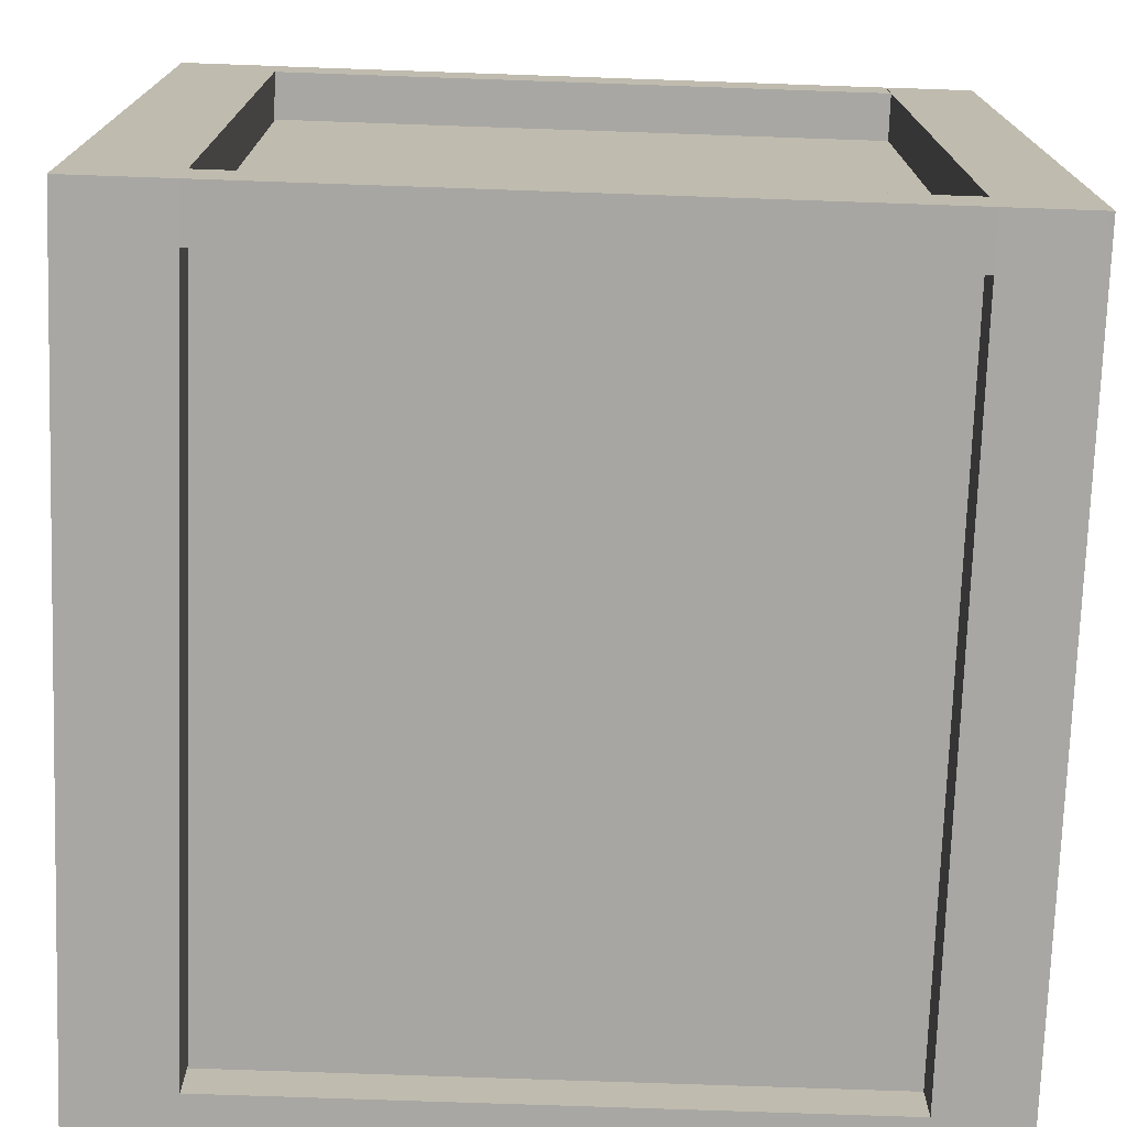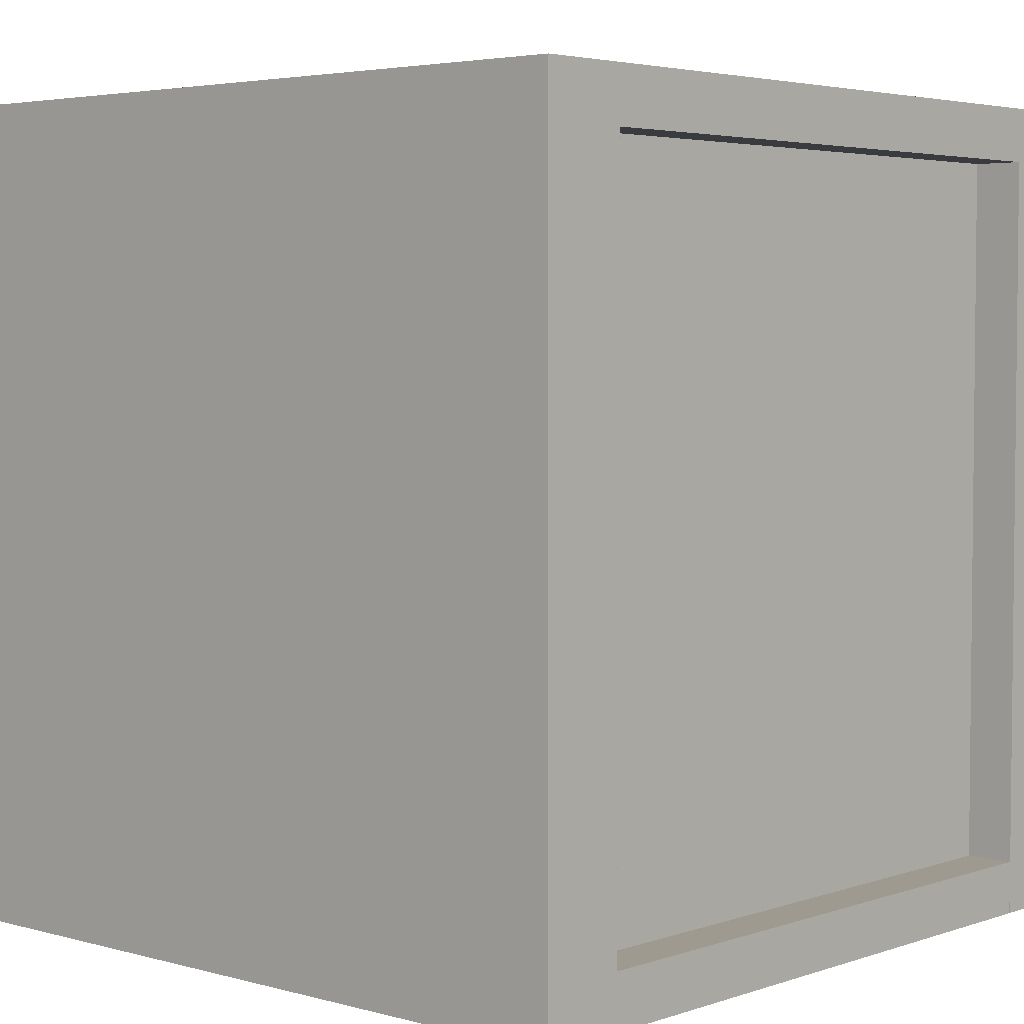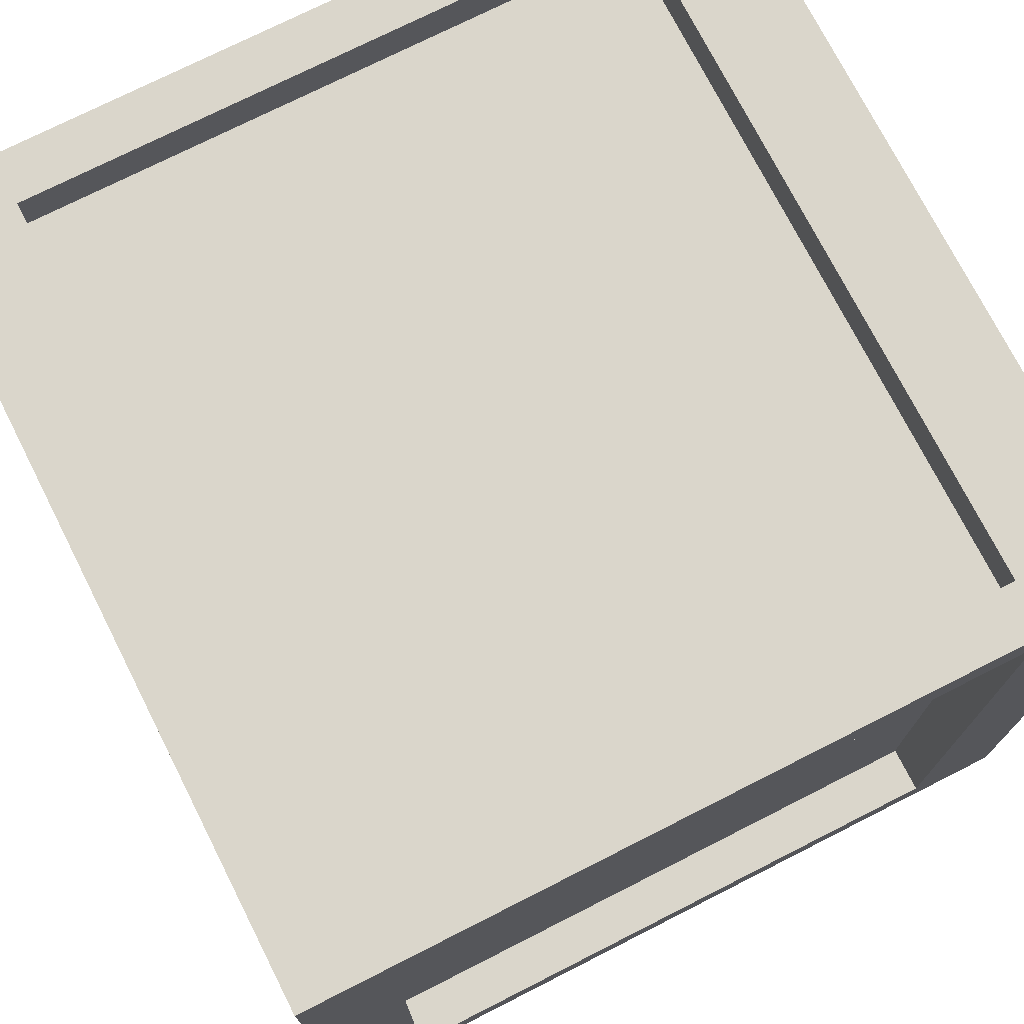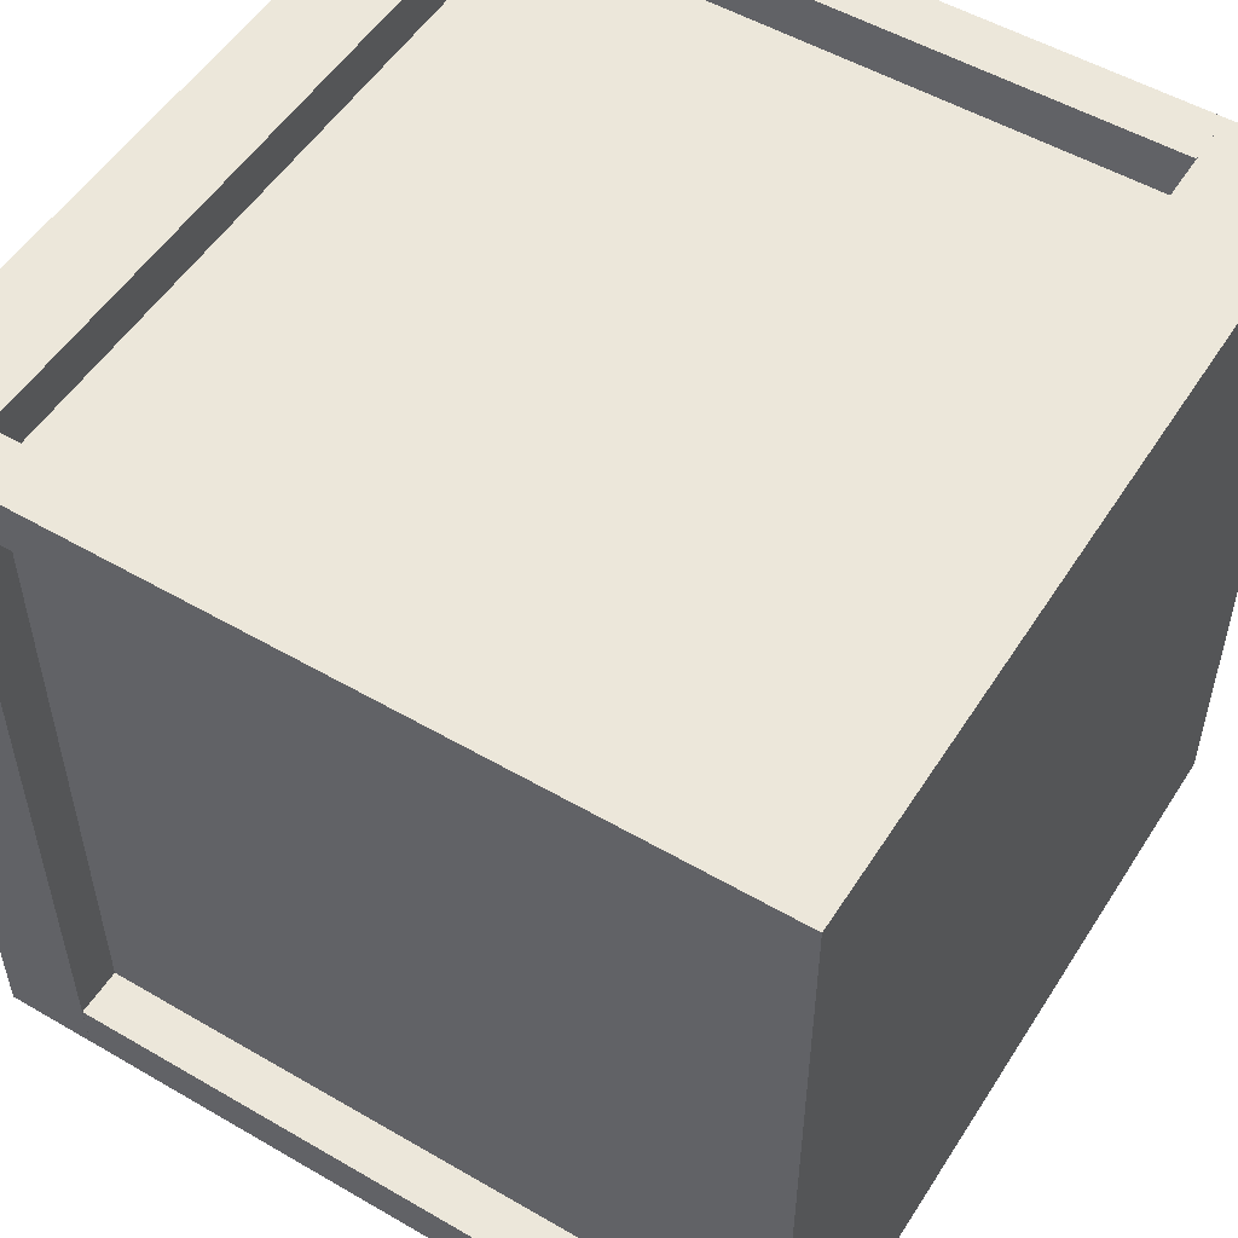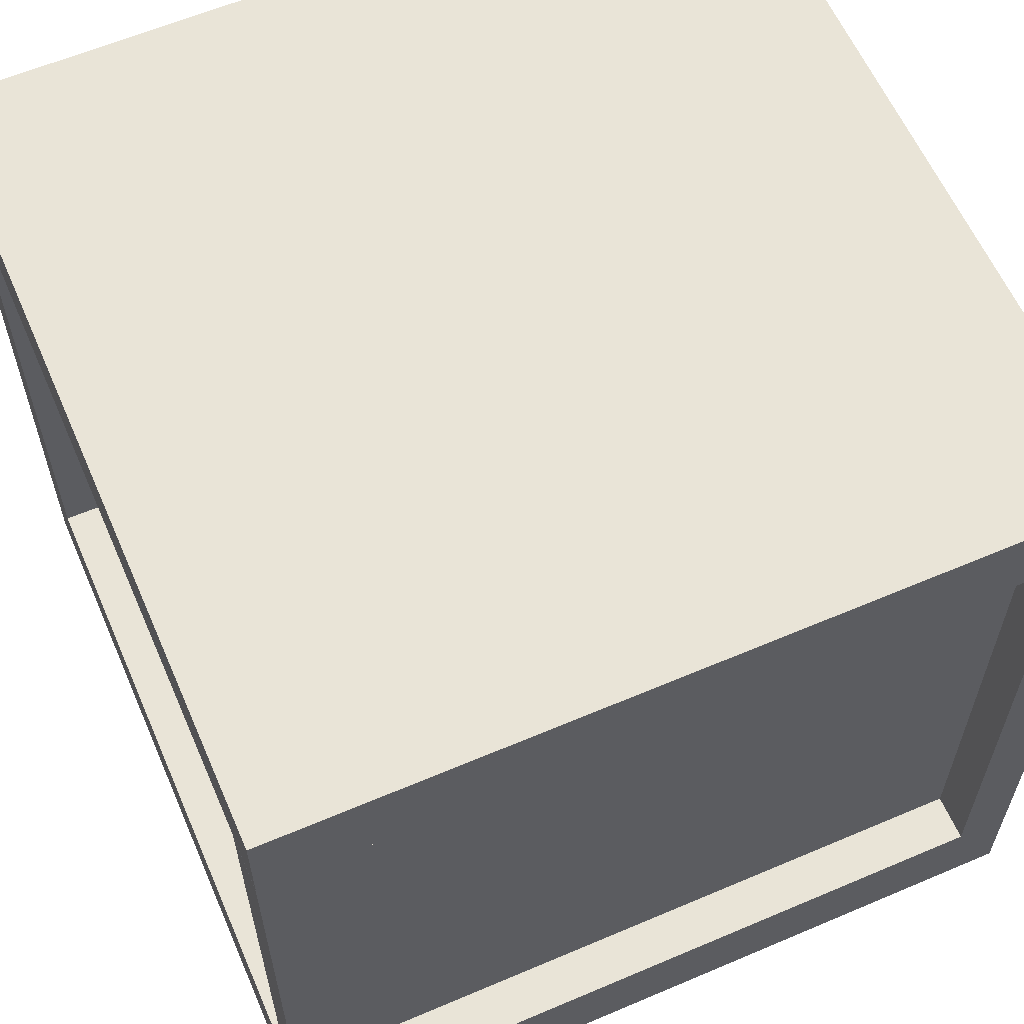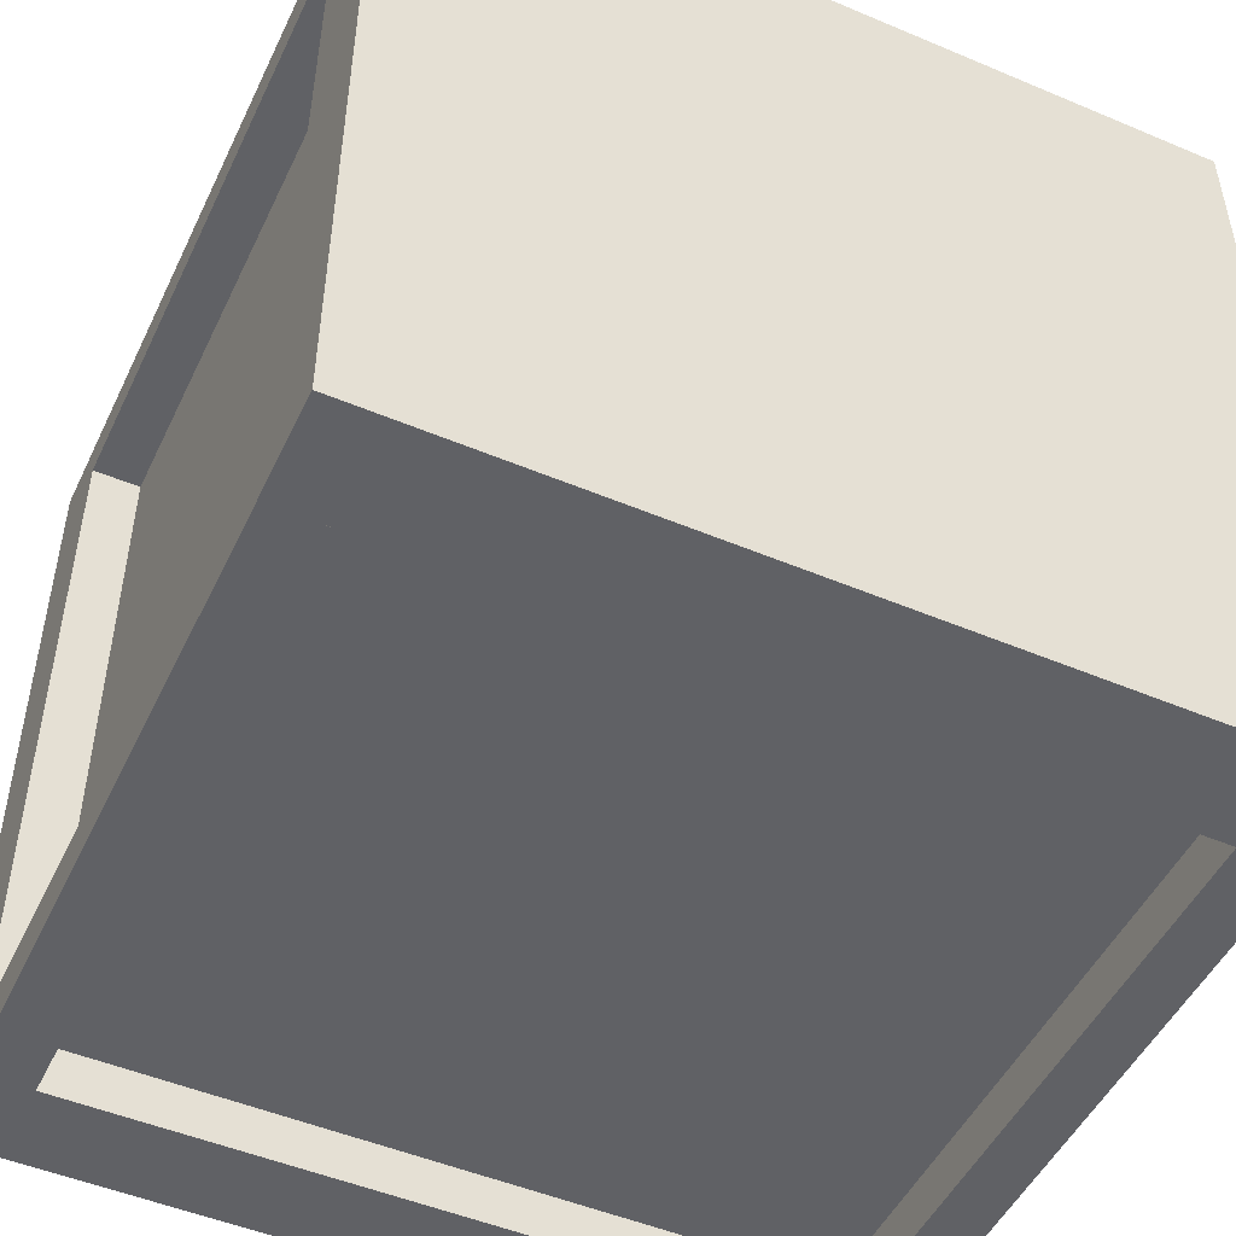
<metadata>
{"format":"obj","ext":"obj","renderer":"f3d","projection":"perspective","resolution":1024,"background":"white","views":[{"elev":-74.4,"azim":88.0,"up":"+Z"},{"elev":3.9,"azim":-137.9,"up":"+Z"},{"elev":74.1,"azim":-116.9,"up":"+Z"},{"elev":52.9,"azim":-58.1,"up":"+Z"},{"elev":60.8,"azim":-113.5,"up":"+Y"},{"elev":-49.5,"azim":-25.0,"up":"+Z"}]}
</metadata>
<code>
o Object01
v -0.3812 0.09434 0.3811
v -0.3812 -0 0.3811
v 0 0.09434 0.3811
v 0 -0 0.3811
v 0.3454 0.7623 0
v 0.3454 0.7623 0.3453
v 0.3812 0.7623 0
v 0.3812 0.7624 0.3811
v 0.3812 0.7624 -0.3811
v 0.3812 0.679 -0.3811
v 0 0.7624 -0.3811
v 0 0.679 -0.3811
v -0.3812 0.7623 0.3811
v -0.3812 0.679 0.3811
v 0 0.7623 0.3811
v 0 0.679 0.3811
v -0.3454 0.7623 0
v -0.3454 0.7623 0.3453
v 0 0.7623 0.3453
v 0 0.7623 0
v 0 0.7624 -0.3453
v -0.3454 0.7624 -0.3453
v 0.3454 0.7624 -0.3453
v -0.3454 0 0
v -0.3454 0 -0.3453
v 0 0 -0.3453
v 0 0 0
v 0.3454 0 -0.3453
v 0.3454 0 0
v 0 -0 0.3453
v -0.3454 -0 0.3453
v 0.3454 -0 0.3453
v -0.3315 0.09434 -0.3812
v -0.3315 0.679 -0.3812
v -0.3315 0.09434 -0.3317
v -0.3315 0.679 -0.3317
v -0.3811 0.679 -0.3812
v -0.3811 0.09434 -0.3812
v -0.3811 0.679 -0.3317
v -0.3811 0.09434 -0.3317
v 0.3812 0.09434 -0.3315
v 0.3812 0.679 -0.3315
v 0.3317 0.09434 -0.3315
v 0.3317 0.679 -0.3315
v 0.3812 0.09434 -0.3811
v 0.3317 0.679 -0.3811
v 0.3317 0.09434 -0.3811
v 0.3315 0.09434 0.3812
v 0.3315 0.679 0.3812
v 0.3315 0.09434 0.3317
v 0.3315 0.679 0.3317
v 0.3811 0.679 0.3812
v 0.3811 0.09434 0.3812
v 0.3811 0.679 0.3317
v 0.3811 0.09434 0.3317
v -0.3812 0.09434 0.3315
v -0.3812 0.679 0.3315
v -0.3317 0.09434 0.3315
v -0.3317 0.679 0.3315
v -0.3317 0.679 0.3811
v -0.3317 0.09434 0.3811
v -0.3454 0.09434 -0.3453
v 0 0.09434 -0.3453
v -0.3812 0.09434 -0.3811
v 0 0.09434 -0.3811
v 0 0 -0.3811
v -0.3812 0 -0.3811
v 0.3454 0.09434 -0.3453
v 0.3454 0.09434 0
v 0.3812 0.09434 0
v 0.3812 0 0
v 0.3812 0 -0.3811
v 0.3454 0.09434 0.3453
v 0 0.09434 0.3453
v 0.3812 0.09434 0.3811
v 0.3812 -0 0.3811
v -0.3454 0.09434 0.3453
v -0.3454 0.09434 0
v -0.3812 0.09434 0
v -0.3812 0 0
v -0.3812 0.7624 -0.3811
v 0 0.679 -0.3453
v -0.3454 0.679 -0.3453
v -0.3812 0.679 -0.3811
v 0.3454 0.679 0
v 0.3454 0.679 -0.3453
v 0.3812 0.679 0
v 0 0.679 0.3453
v 0.3454 0.679 0.3453
v 0.3812 0.679 0.3811
v 0 0.679 0
v -0.3454 0.679 0
v -0.3812 0.7623 0
v -0.3454 0.679 0.3453
v -0.3812 0.679 0
v 0 0.09434 0
f 1 2 3
f 3 2 4
f 5 6 7
f 7 6 8
f 9 10 11
f 11 10 12
f 13 14 15
f 15 14 16
f 17 18 19
f 17 19 20
f 20 19 6
f 20 6 5
f 20 5 21
f 20 21 17
f 17 21 22
f 5 23 21
f 24 25 26
f 24 26 27
f 27 26 28
f 27 28 29
f 27 29 30
f 27 30 24
f 24 30 31
f 29 32 30
f 33 34 35
f 35 34 36
f 37 38 39
f 39 38 40
f 33 38 34
f 34 38 37
f 36 39 35
f 35 39 40
f 41 42 43
f 43 42 44
f 10 45 46
f 46 45 47
f 41 45 42
f 42 45 10
f 44 46 43
f 43 46 47
f 48 49 50
f 50 49 51
f 52 53 54
f 54 53 55
f 48 53 49
f 49 53 52
f 51 54 50
f 50 54 55
f 56 57 58
f 58 57 59
f 14 1 60
f 60 1 61
f 56 1 57
f 57 1 14
f 59 60 58
f 58 60 61
f 62 63 64
f 64 63 65
f 26 25 66
f 66 25 67
f 68 69 45
f 45 69 70
f 29 28 71
f 71 28 72
f 63 68 65
f 65 68 45
f 28 26 72
f 72 26 66
f 73 74 75
f 75 74 3
f 30 32 4
f 4 32 76
f 77 78 1
f 1 78 79
f 24 31 80
f 80 31 2
f 74 77 3
f 3 77 1
f 31 30 2
f 2 30 4
f 69 73 70
f 70 73 75
f 32 29 76
f 76 29 71
f 78 62 79
f 79 62 64
f 25 24 67
f 67 24 80
f 65 66 64
f 64 66 67
f 70 71 45
f 45 71 72
f 45 72 65
f 65 72 66
f 3 4 75
f 75 4 76
f 79 80 1
f 1 80 2
f 75 76 70
f 70 76 71
f 64 67 79
f 79 67 80
f 22 21 81
f 81 21 11
f 82 83 12
f 12 83 84
f 23 5 9
f 9 5 7
f 85 86 87
f 87 86 10
f 21 23 11
f 11 23 9
f 86 82 10
f 10 82 12
f 6 19 8
f 8 19 15
f 88 89 16
f 16 89 90
f 86 85 82
f 82 85 91
f 82 91 83
f 83 91 92
f 92 91 88
f 88 91 85
f 88 85 89
f 18 17 13
f 13 17 93
f 92 94 95
f 95 94 14
f 19 18 15
f 15 18 13
f 94 88 14
f 14 88 16
f 89 85 90
f 90 85 87
f 17 22 93
f 93 22 81
f 83 92 84
f 84 92 95
f 11 12 81
f 81 12 84
f 7 87 9
f 9 87 10
f 15 16 8
f 8 16 90
f 93 95 13
f 13 95 14
f 8 90 7
f 7 90 87
f 81 84 93
f 93 84 95
f 94 92 88
f 78 77 74
f 69 68 63
f 69 63 96
f 96 63 62
f 96 62 78
f 96 78 74
f 96 74 69
f 69 74 73
o Object02
v -0.3315 0.0953 -0.3361
v -0.3315 0.679 -0.3361
v 0.3308 0.0953 -0.3369
v 0.3308 0.679 -0.3369
v -0.3315 0.0953 0.3362
v 0.3315 0.09527 0.3362
v -0.3315 0.679 0.3362
v 0.3315 0.679 0.3362
v -0.336 0.0953 -0.3316
v -0.336 0.0953 0.3317
v -0.336 0.679 -0.3316
v -0.336 0.679 0.3317
v 0.3352 0.679 -0.3322
v 0.336 0.679 0.3317
v 0.3352 0.0953 -0.3322
v 0.336 0.09527 0.3317
f 97 98 99
f 99 98 100
f 101 102 103
f 103 102 104
f 105 106 107
f 107 106 108
f 109 110 111
f 111 110 112

</code>
